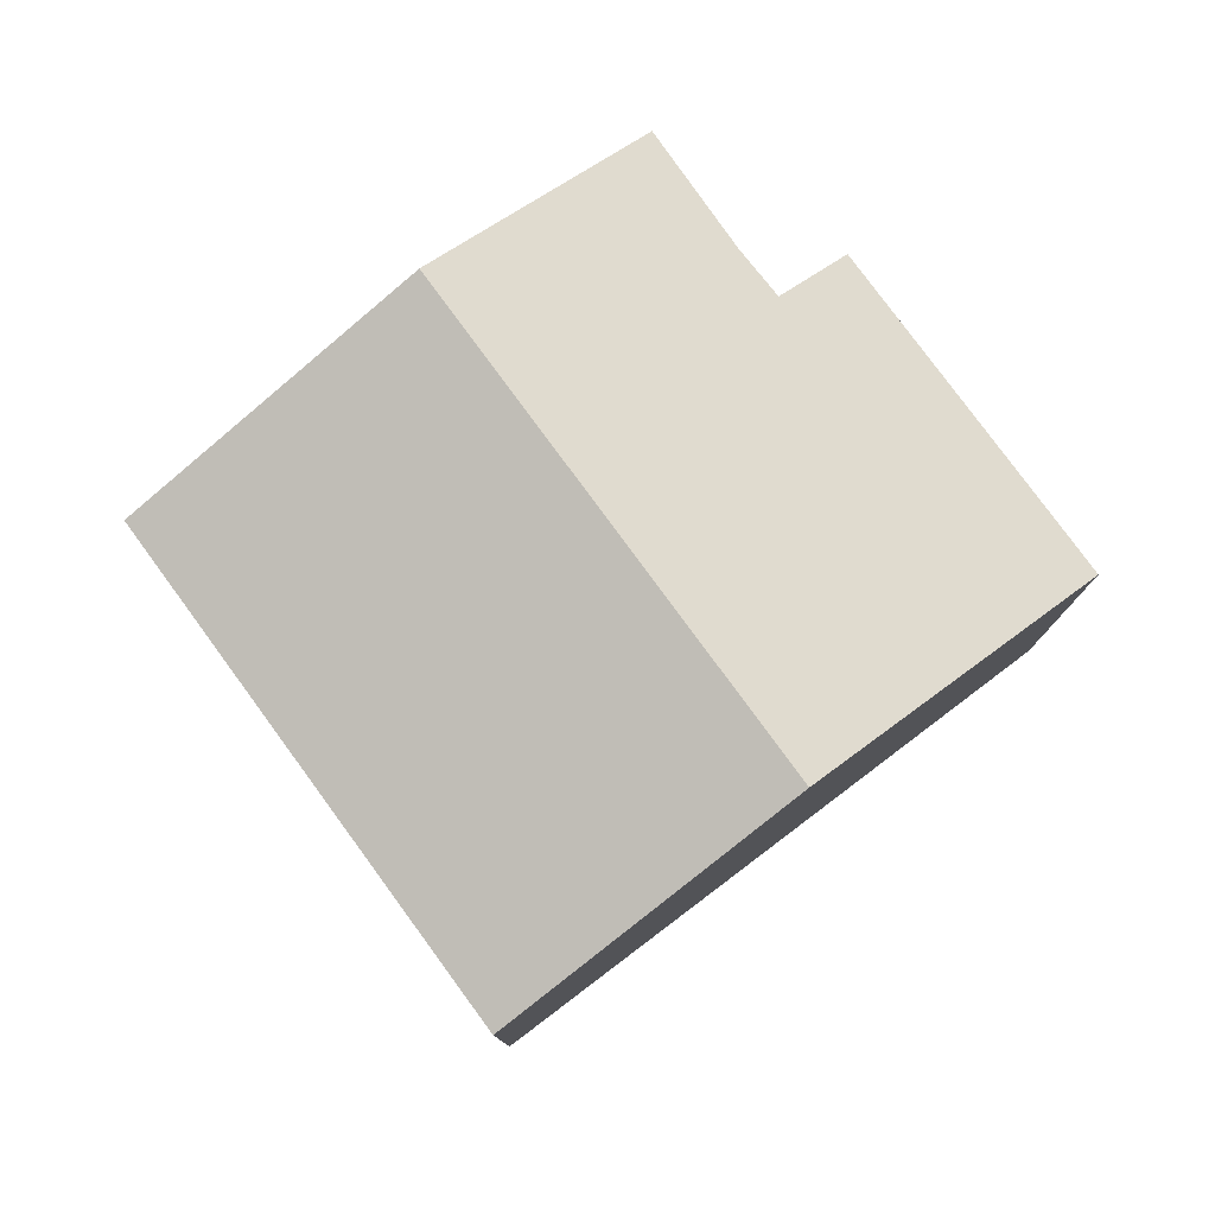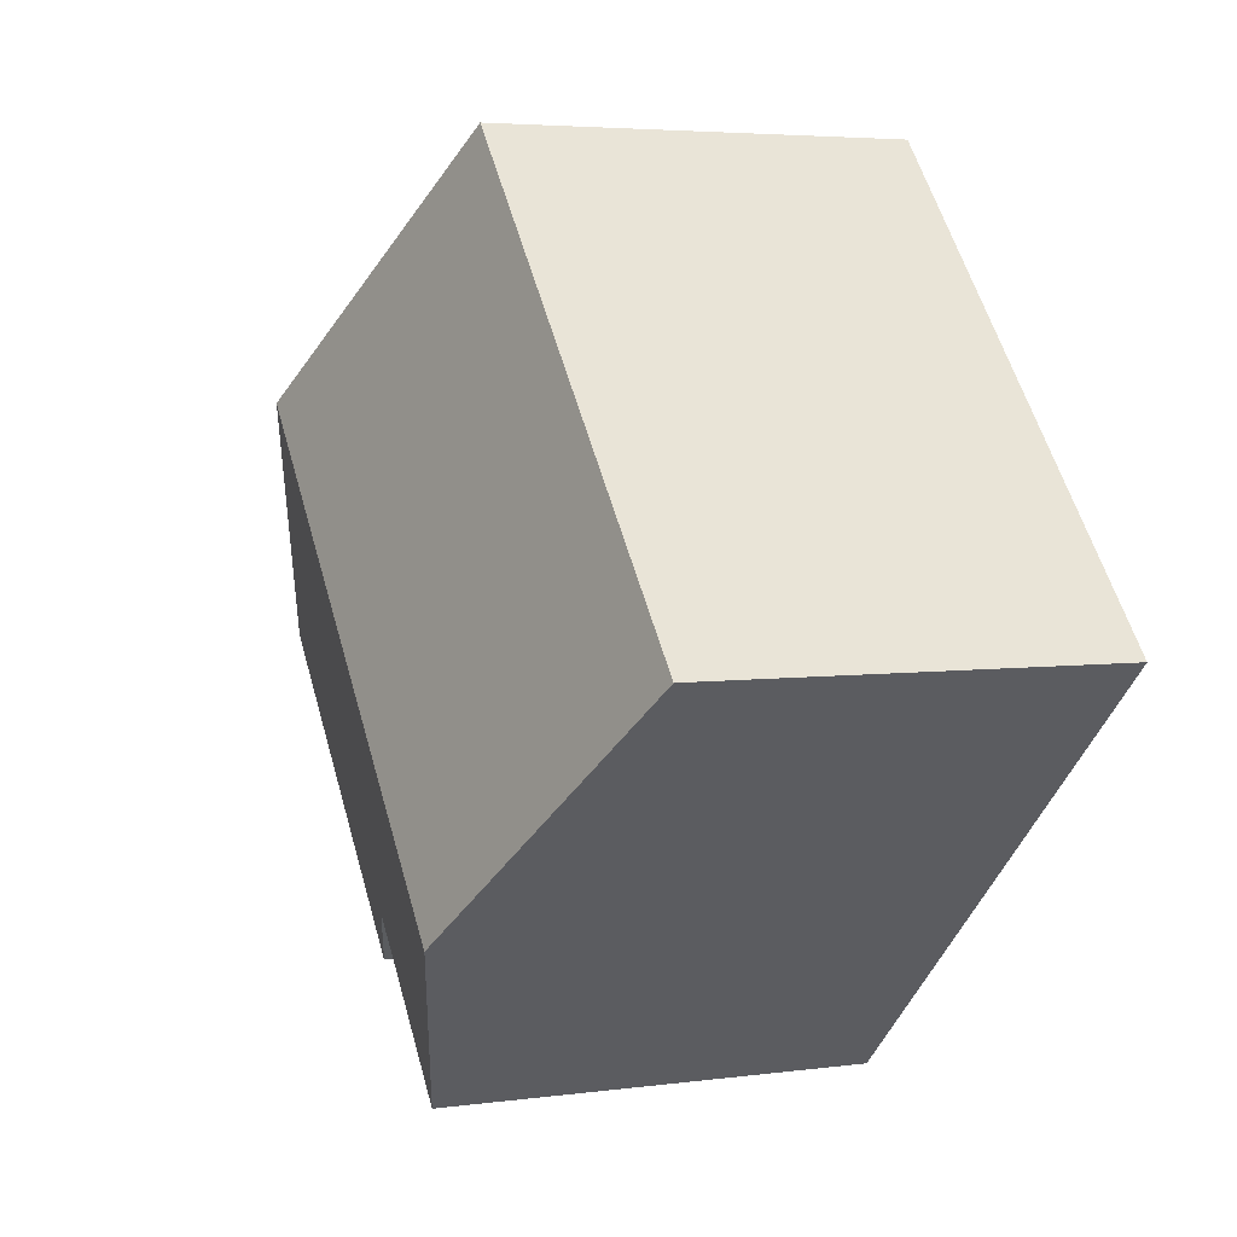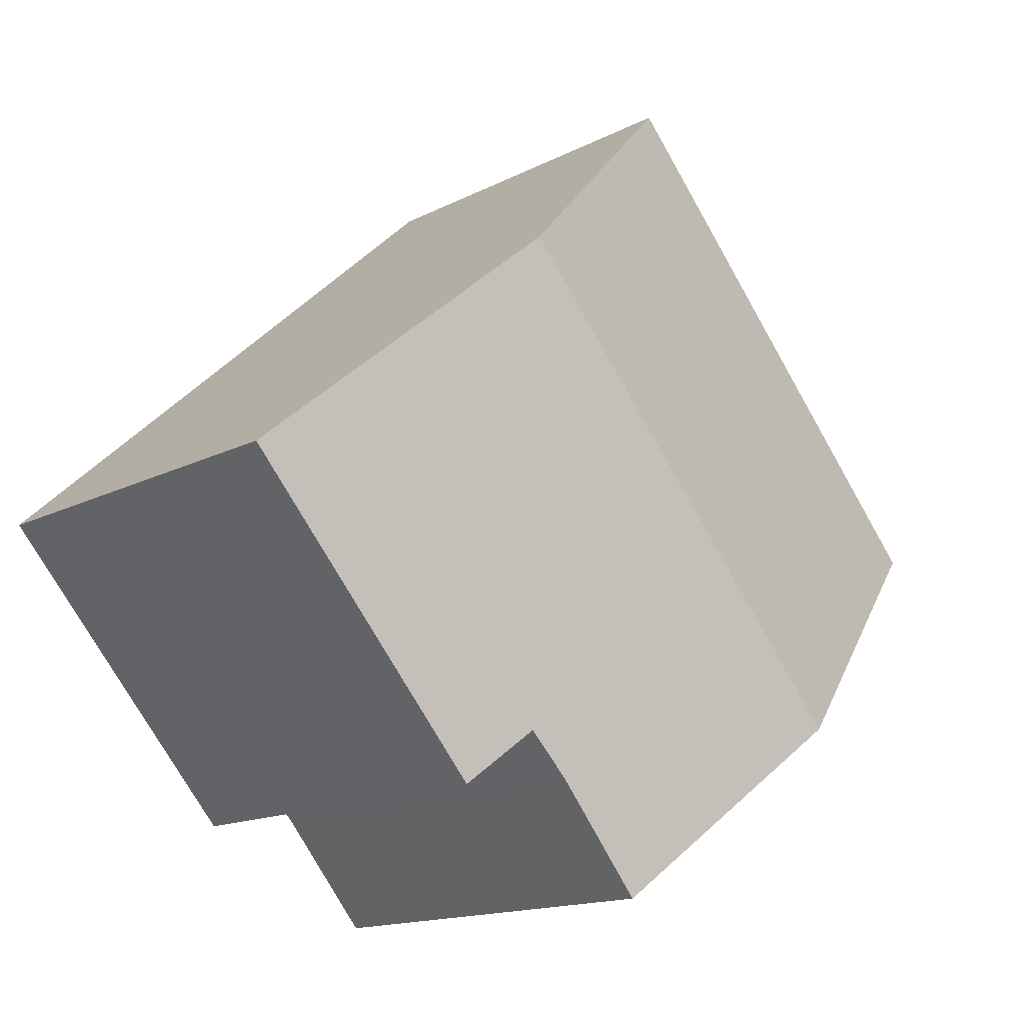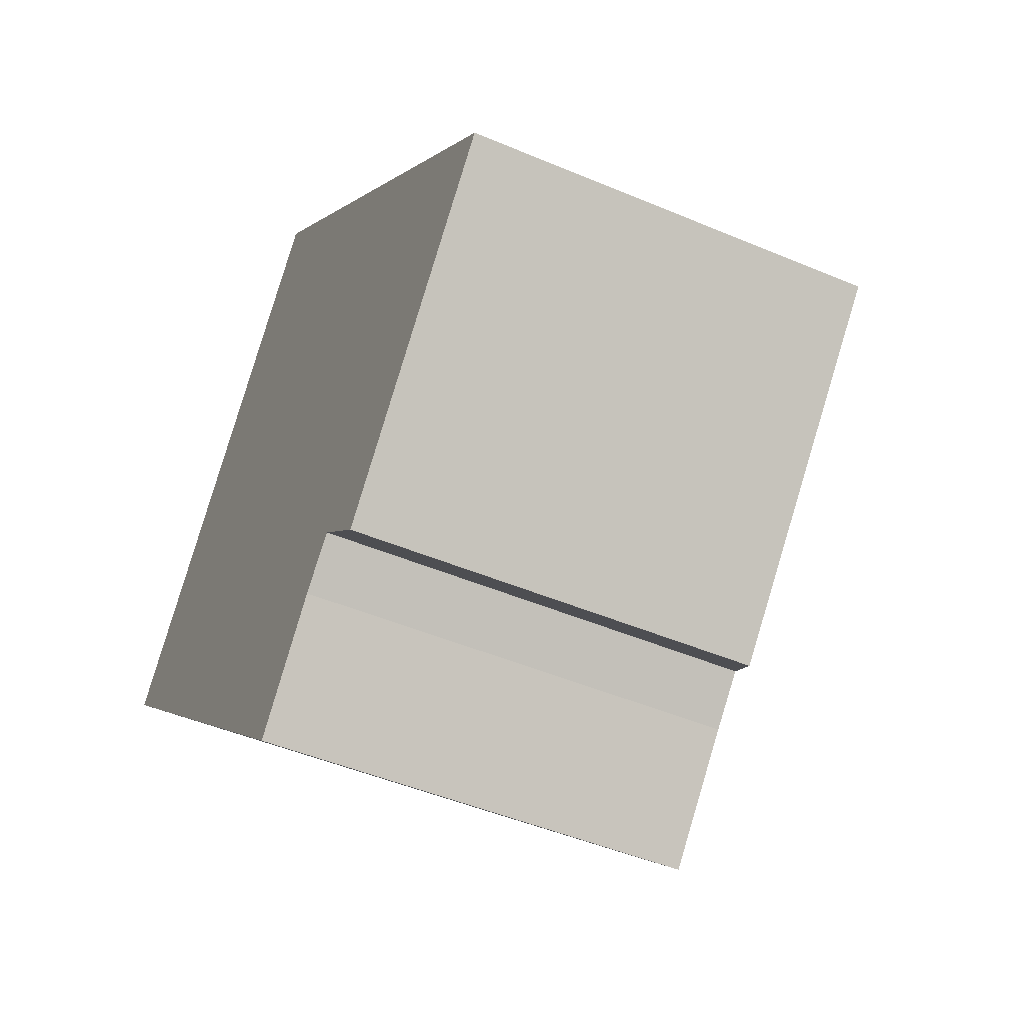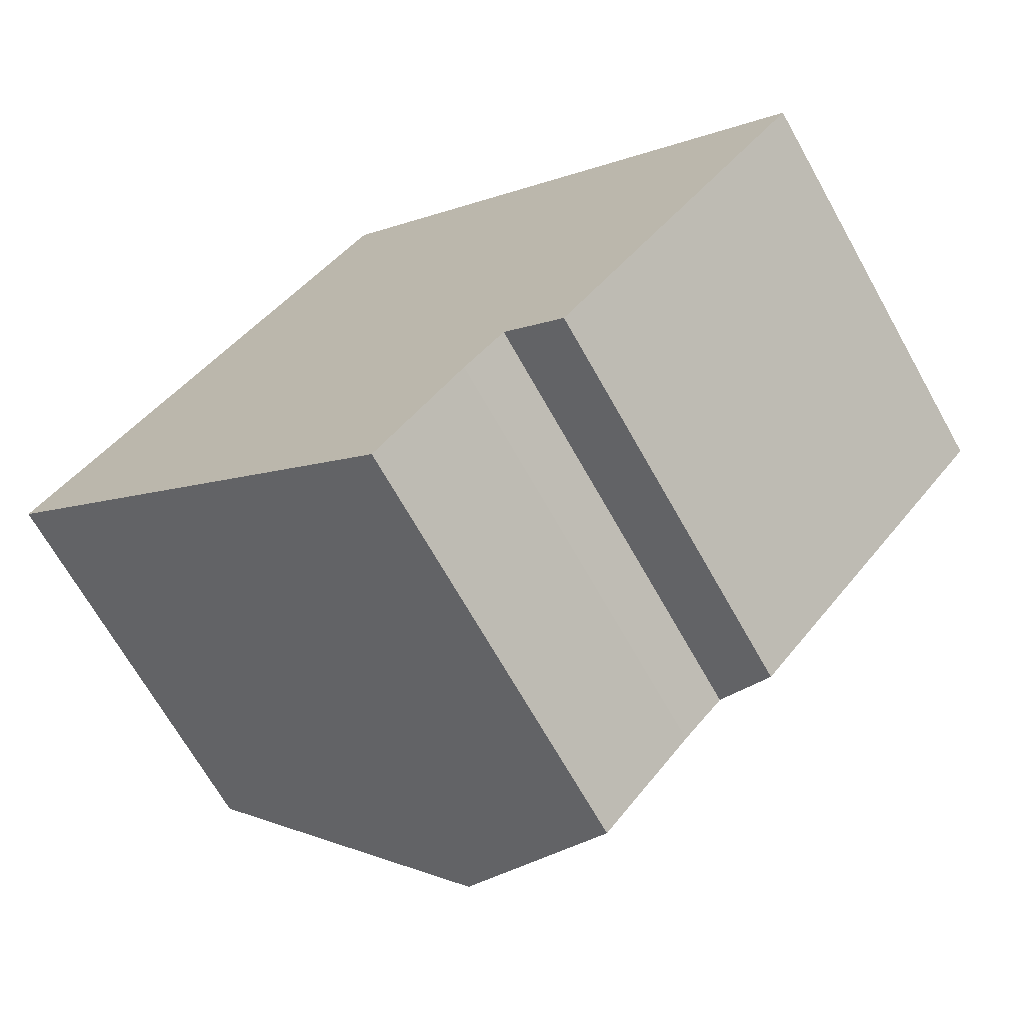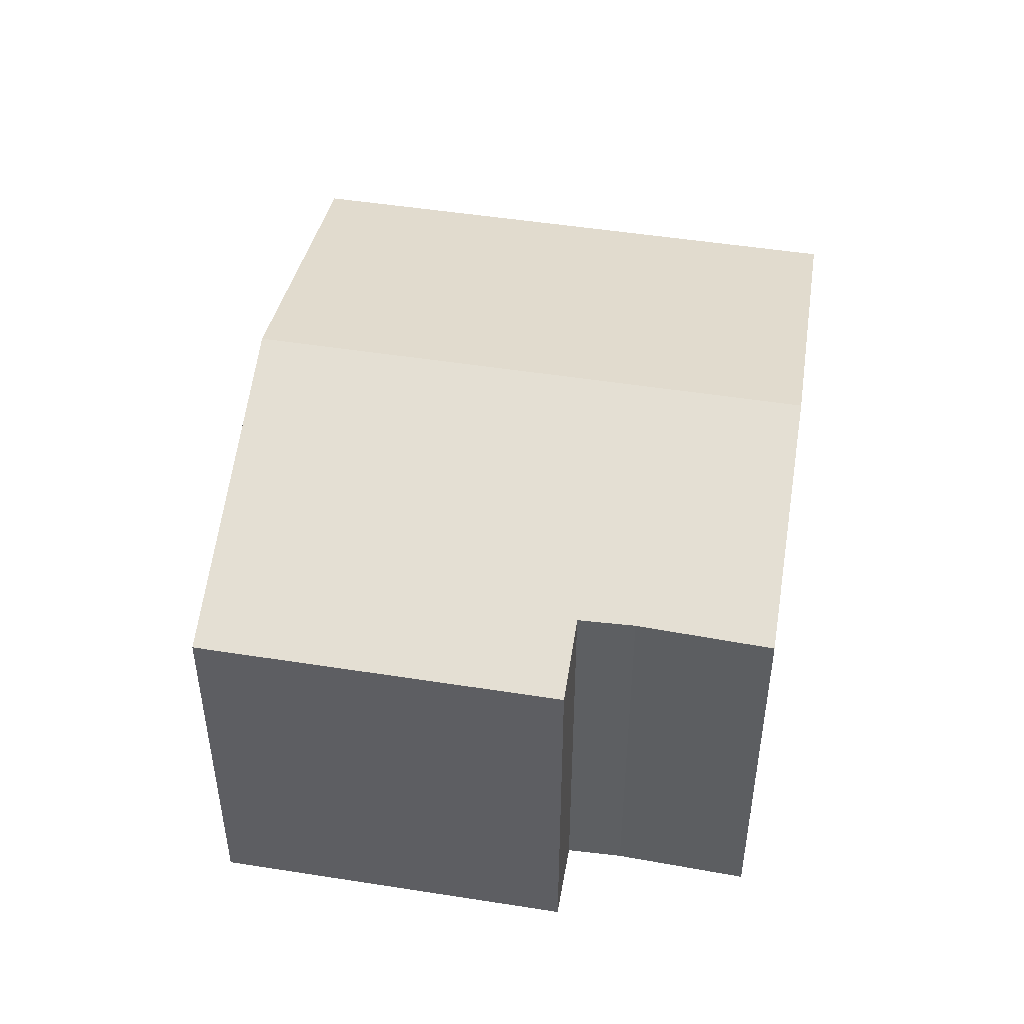
<metadata>
{"format":"obj","ext":"obj","renderer":"f3d","projection":"perspective","resolution":1024,"background":"white","views":[{"elev":79.2,"azim":5.4,"up":"+Y"},{"elev":4.4,"azim":-113.7,"up":"+Z"},{"elev":-14.9,"azim":137.9,"up":"+Z"},{"elev":-46.9,"azim":64.3,"up":"+Z"},{"elev":-68.4,"azim":29.3,"up":"+Z"},{"elev":49.2,"azim":141.5,"up":"+Y"}]}
</metadata>
<code>
v  4.898 9.73 -4.496
v  10.38 8.28 -5.864
v  8.641 8.258 -7.931
v  11.16 8.267 -5.049
v  12.31 9.73 3.841
v  16.81 7.808 -1.088
v  17.21 7.809 -0.64
v  12.36 7.806 -6.107
v  0 7.804 4.779e-16
v  7.413 7.804 8.332
v  10.38 3.591e-16 -5.864
v  8.641 4.856e-16 -7.931
v  17.21 3.919e-17 -0.64
v  12.36 3.739e-16 -6.107
v  16.81 6.662e-17 -1.088
v  11.16 3.092e-16 -5.049
v  0 0 0
v  4.898 2.753e-16 -4.496
v  7.413 -5.102e-16 8.332
v  12.31 -2.352e-16 3.841
g defaultobject
f 1 2 3
f 2 1 4
f 4 1 5
f 4 5 6
f 6 5 7
f 6 8 4
f 9 5 1
f 5 9 10
f 11 3 2
f 3 11 12
f 13 6 7
f 6 13 8
f 8 13 14
f 14 13 15
f 4 11 2
f 11 4 16
f 12 1 3
f 1 12 9
f 9 12 17
f 17 12 18
f 8 16 4
f 16 8 14
f 17 10 9
f 10 17 19
f 19 5 10
f 5 19 7
f 7 19 20
f 7 20 13
f 17 20 19
f 20 17 13
f 13 17 15
f 15 17 16
f 15 16 14
f 16 17 11
f 11 17 12
f 12 17 18

</code>
